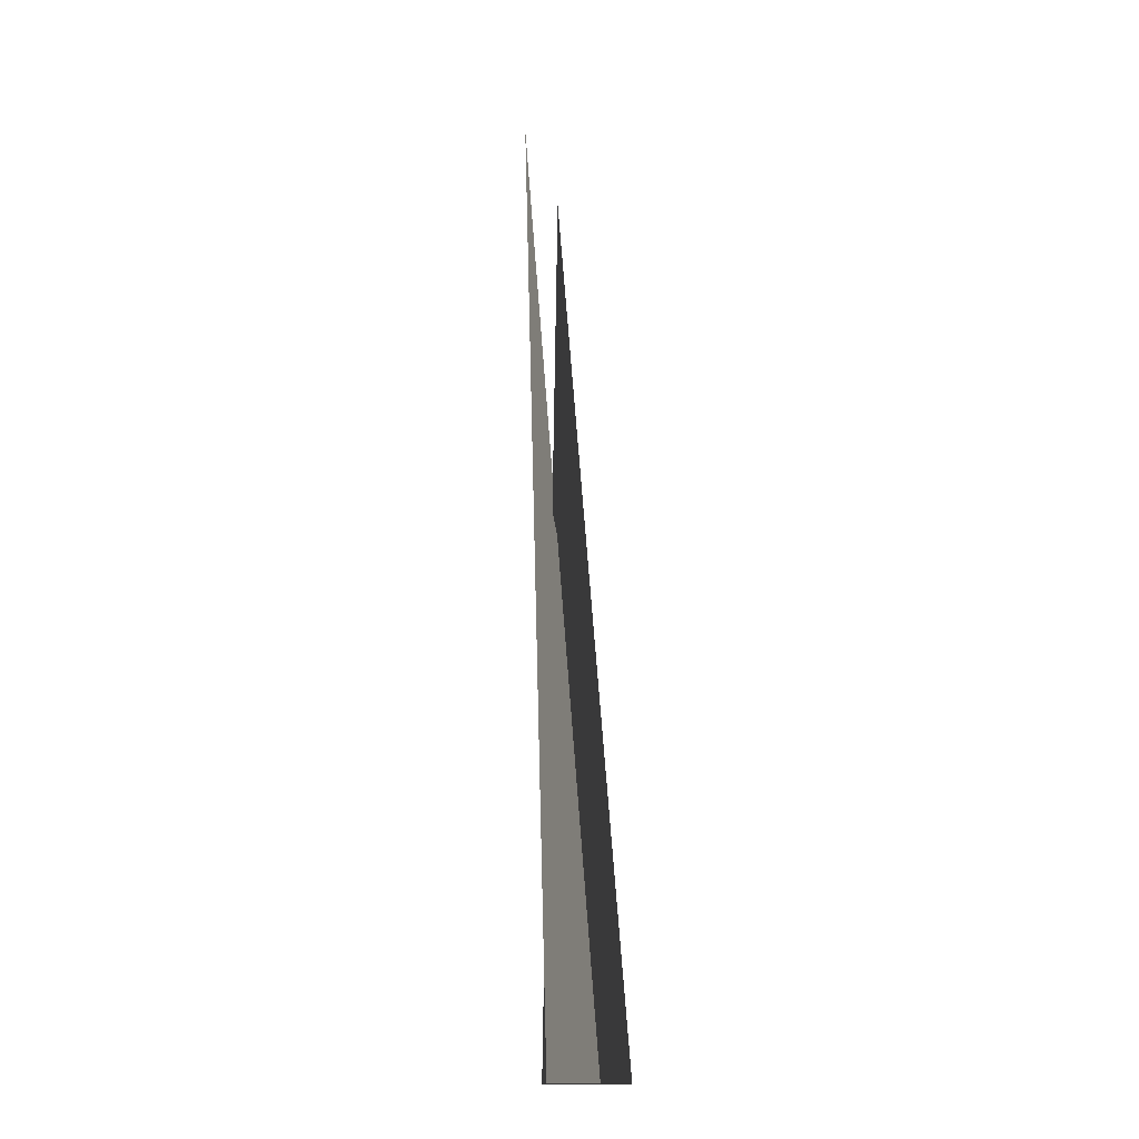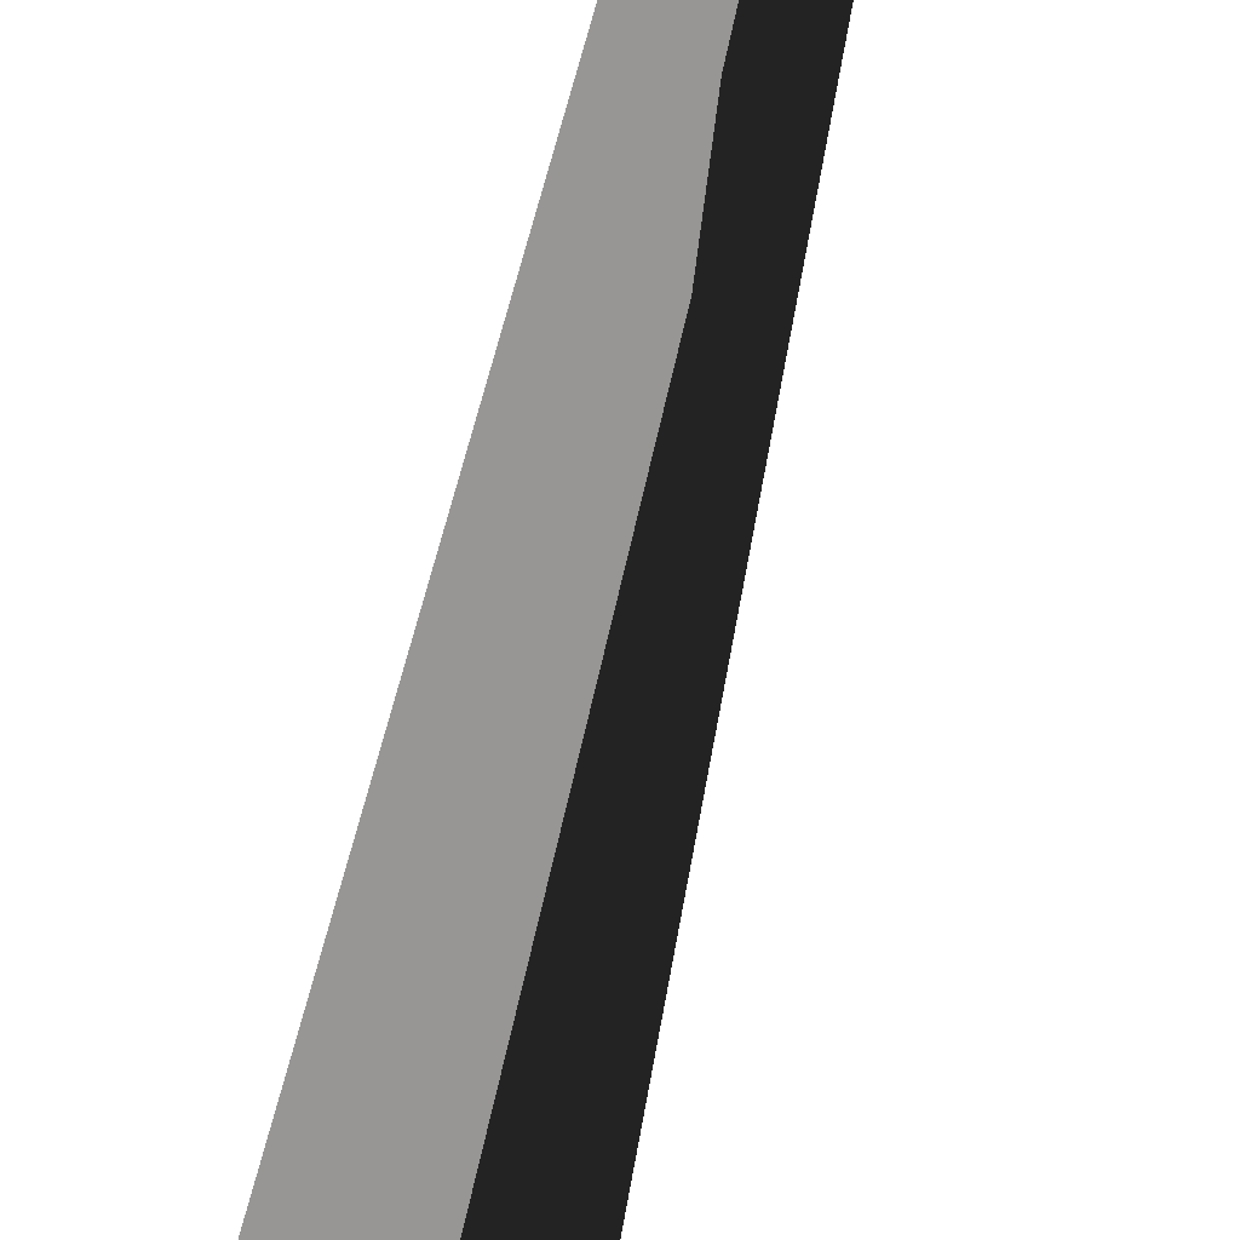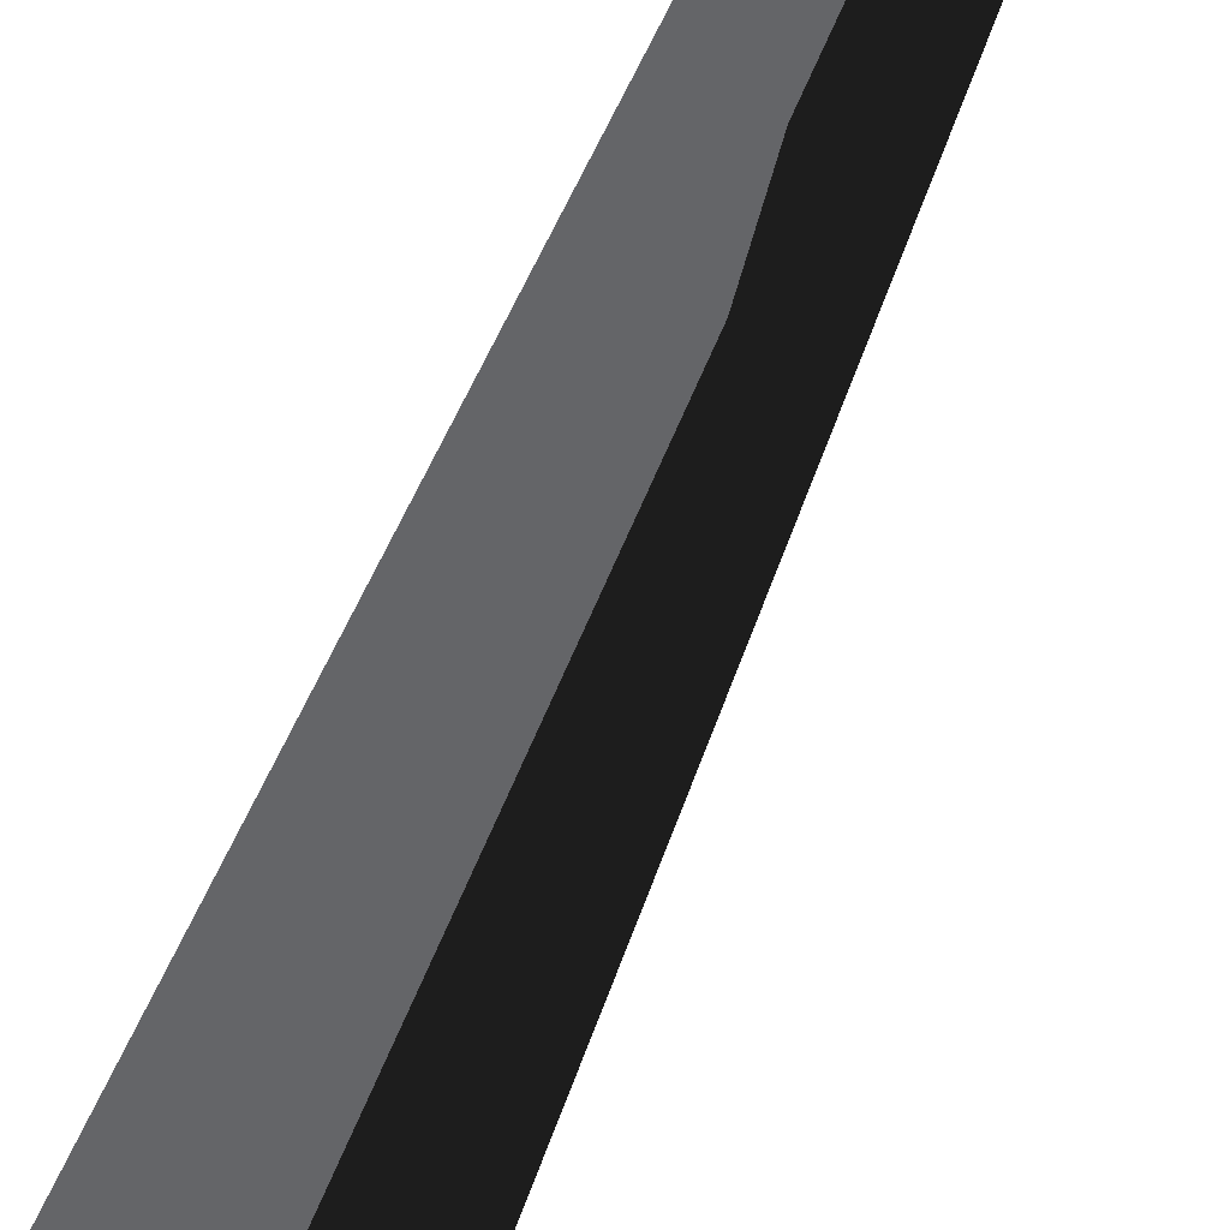
<metadata>
{"format":"obj","ext":"obj","renderer":"f3d","projection":"perspective","resolution":1024,"background":"white","views":[{"elev":-16.3,"azim":-73.5,"up":"+Z"},{"elev":-67.8,"azim":-13.2,"up":"+Y"},{"elev":-51.5,"azim":-21.1,"up":"+Y"}]}
</metadata>
<code>
v 3 7 0
v 7 3 0
v 7 11 100
v 6 7 90
v 11 1 0
v 8 9 0
g Box01
f 1 2 3
f 4 5 6

</code>
